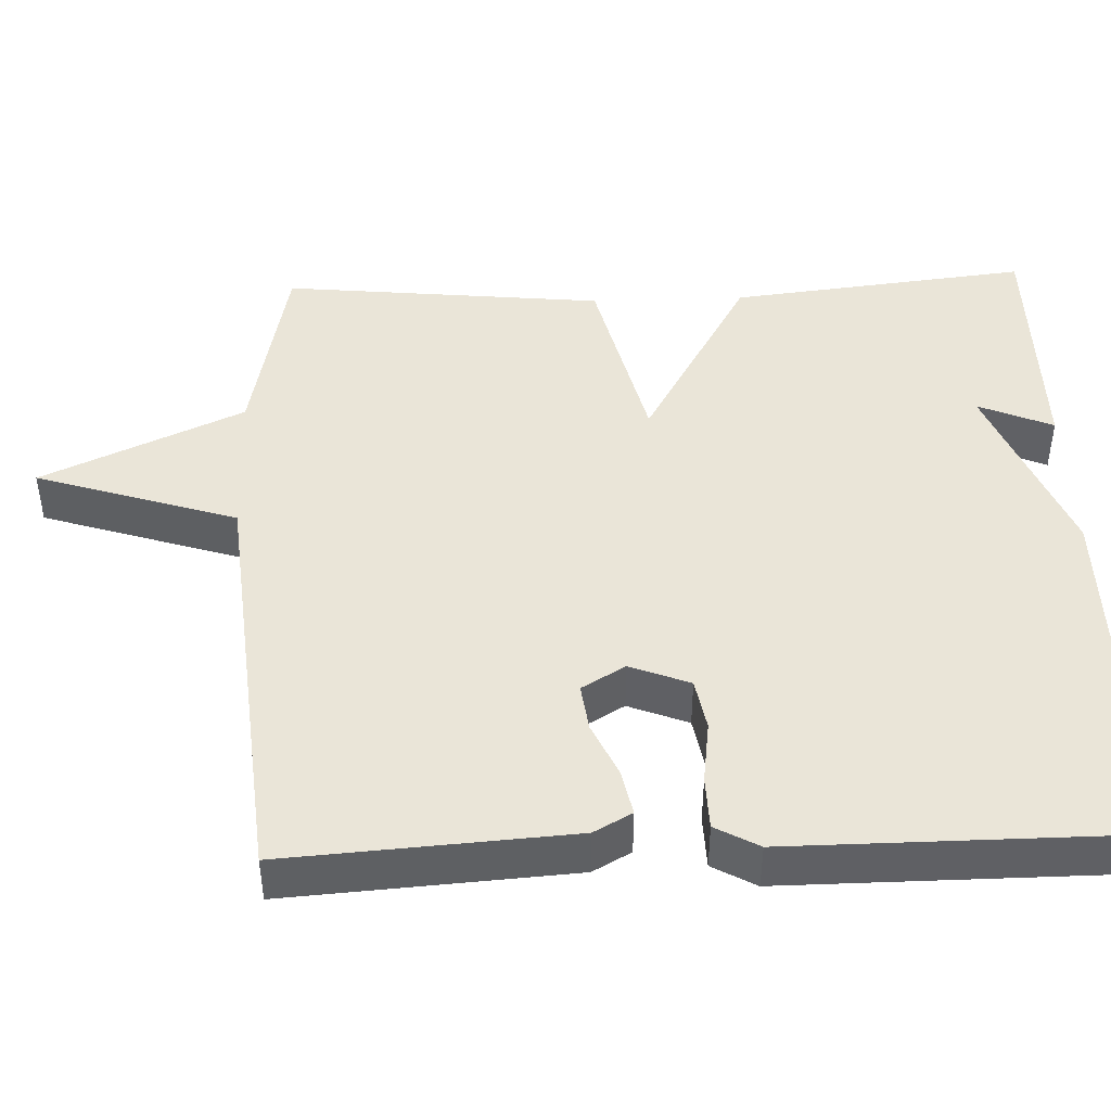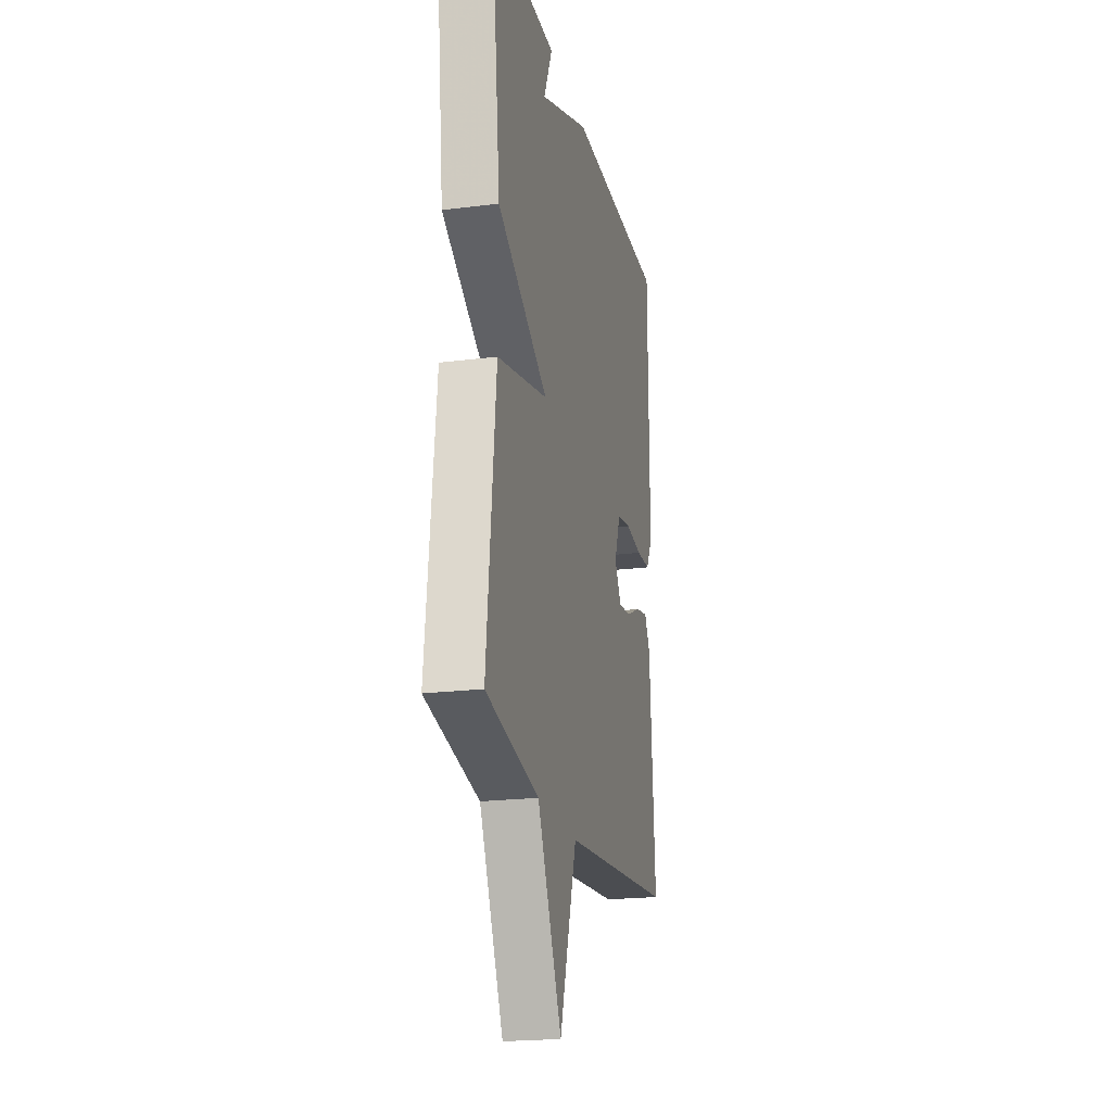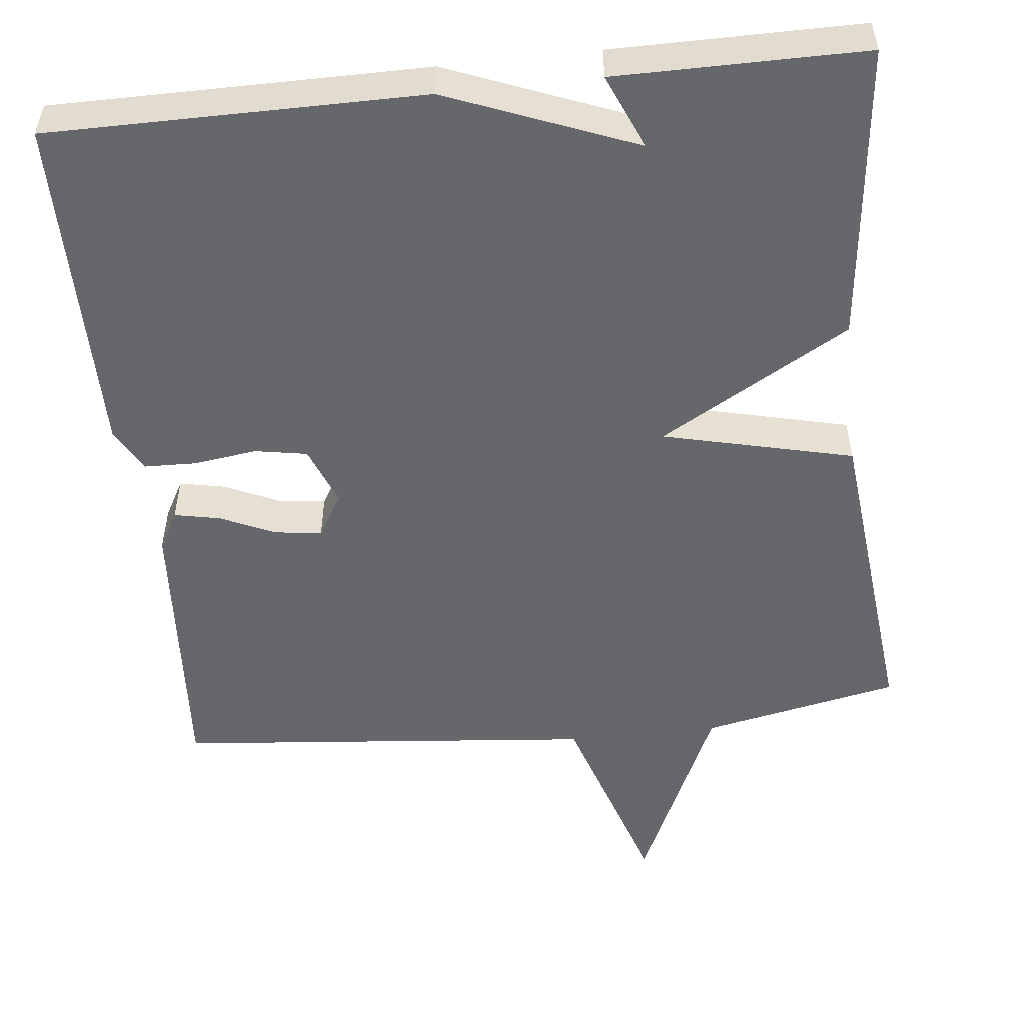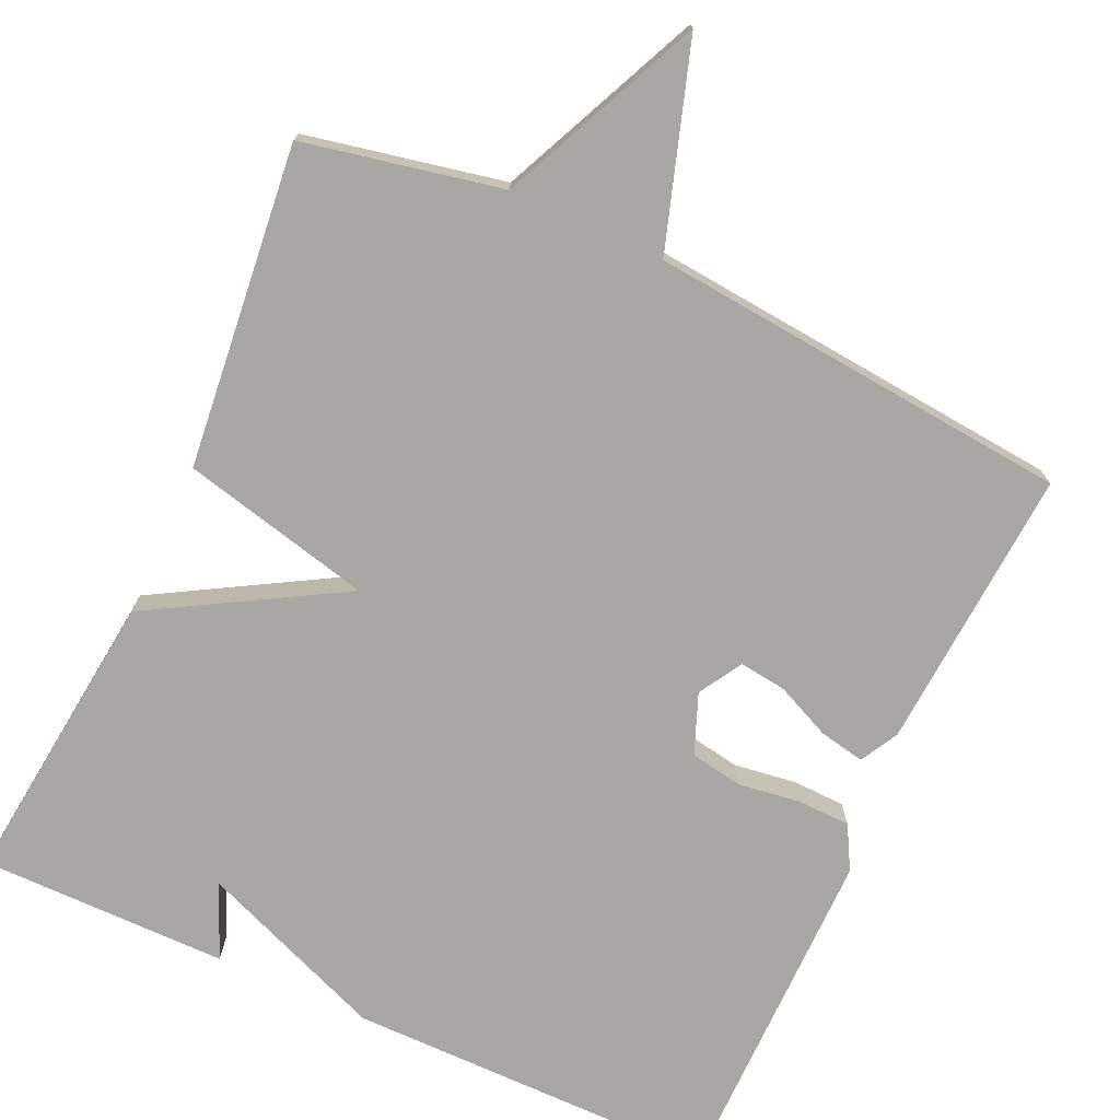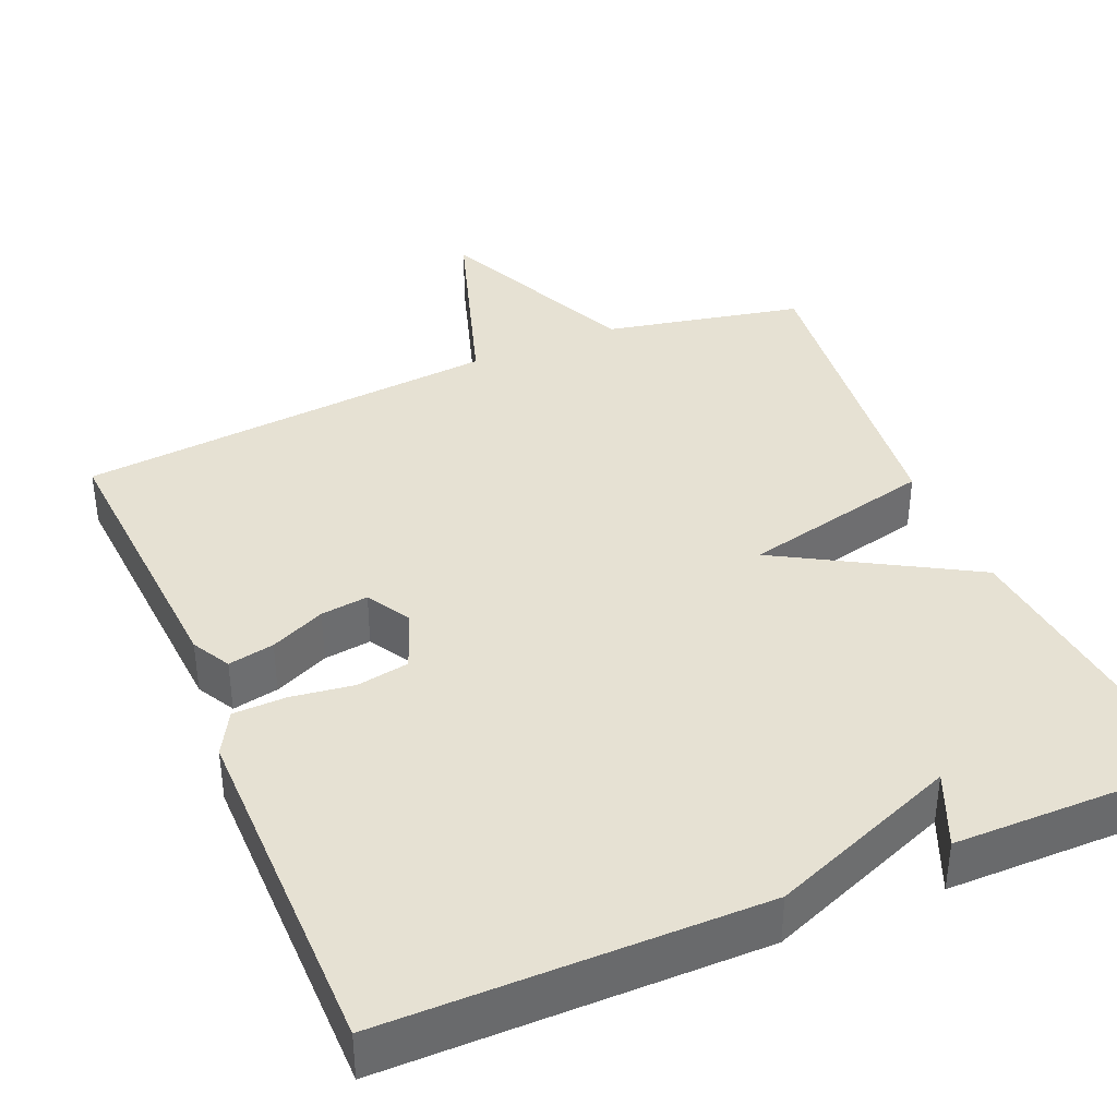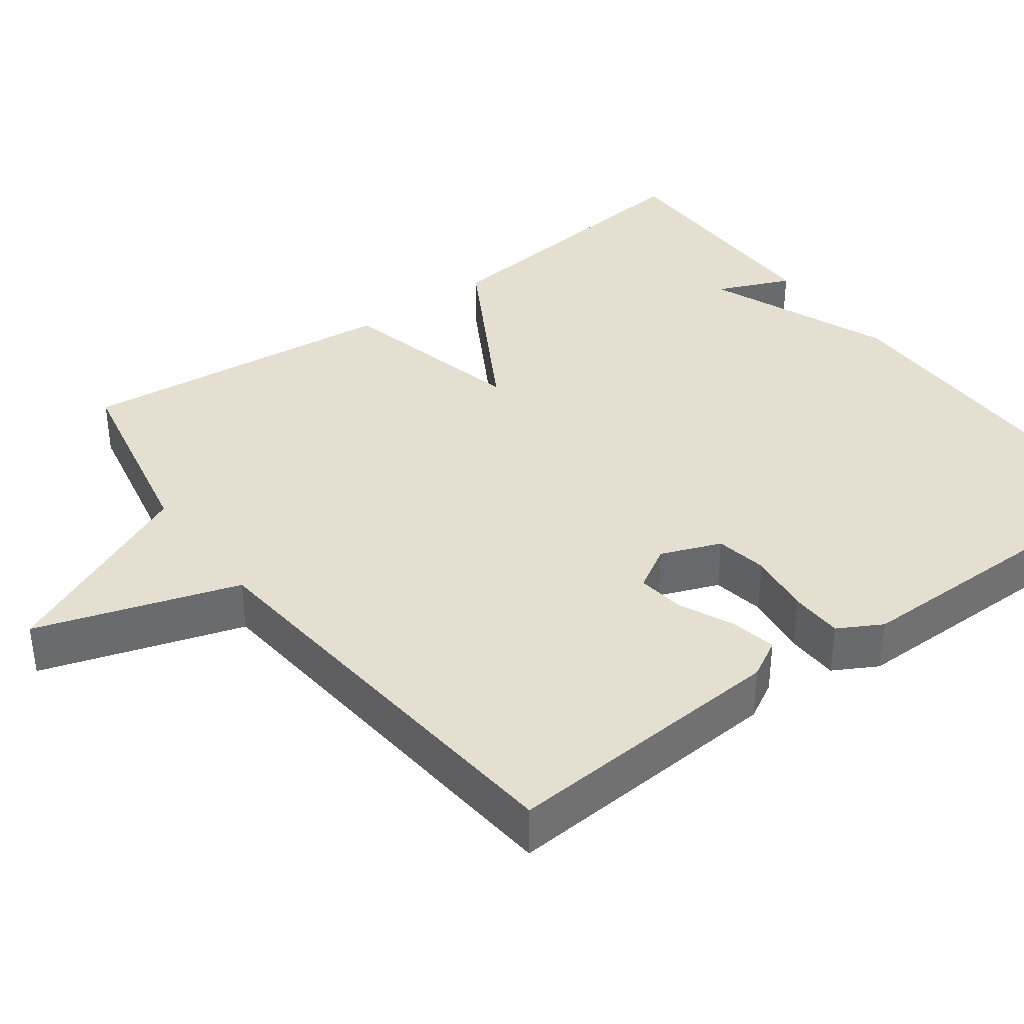
<metadata>
{"format":"obj","ext":"obj","renderer":"f3d","projection":"perspective","resolution":1024,"background":"white","views":[{"elev":44.7,"azim":-92.1,"up":"+Y"},{"elev":-21.1,"azim":102.8,"up":"+Z"},{"elev":-52.2,"azim":6.3,"up":"+Y"},{"elev":-74.4,"azim":155.5,"up":"+Y"},{"elev":38.7,"azim":-22.9,"up":"+Y"},{"elev":37.5,"azim":-126.5,"up":"+Y"}]}
</metadata>
<code>
v -0.5 0.07 -0.5
v -0.475 0.07 -0.133
v -0.448 0.07 -0.084
v -0.389 0.07 -0.096
v -0.319 0.07 -0.128
v -0.258 0.07 -0.136
v -0.225 0.07 -0.08
v -0.255 0.07 -0.003
v -0.322 0.07 0.009
v -0.403 0.07 -0.002
v -0.471 0.07 0
v -0.502 0.07 0.056
v -0.5 0.07 0.5
v -0.02 0.07 0.5
v 0.221 0.07 0.404
v 0.18 0.07 0.5
v 0.5 0.07 0.5
v 0.457 0.07 0.115
v 0.212 0.07 -0.026
v 0.457 0.07 -0.085
v 0.5 0.07 -0.5
v 0.245 0.07 -0.552
v 0.128 0.07 -0.811
v 0.045 0.07 -0.552
v -0.5 0 -0.5
v -0.475 0 -0.133
v -0.448 0 -0.084
v -0.389 0 -0.096
v -0.319 0 -0.128
v -0.258 0 -0.136
v -0.225 0 -0.08
v -0.255 0 -0.003
v -0.322 0 0.009
v -0.403 0 -0.002
v -0.471 0 0
v -0.502 0 0.056
v -0.5 0 0.5
v -0.02 0 0.5
v 0.221 0 0.404
v 0.18 0 0.5
v 0.5 0 0.5
v 0.457 0 0.115
v 0.212 0 -0.026
v 0.457 0 -0.085
v 0.5 0 -0.5
v 0.245 0 -0.552
v 0.128 0 -0.811
v 0.045 0 -0.552
f 22 23 24
f 22 24 1
f 21 22 1
f 20 21 1
f 19 20 1
f 17 18 19
f 15 16 17
f 15 17 19 1
f 13 14 15
f 12 13 15
f 11 12 15
f 10 11 15
f 9 10 15
f 8 9 15
f 7 8 15
f 6 7 15
f 3 4 5
f 2 3 5
f 1 2 5
f 1 5 6
f 1 6 15
f 48 47 46
f 25 48 46
f 25 46 45
f 25 45 44
f 25 44 43
f 43 42 41
f 41 40 39
f 25 43 41 39
f 39 38 37
f 39 37 36
f 39 36 35
f 39 35 34
f 39 34 33
f 39 33 32
f 39 32 31
f 39 31 30
f 29 28 27
f 29 27 26
f 29 26 25
f 30 29 25
f 39 30 25
f 1 25 26 2
f 2 26 27 3
f 3 27 28 4
f 4 28 29 5
f 5 29 30 6
f 6 30 31 7
f 7 31 32 8
f 8 32 33 9
f 9 33 34 10
f 10 34 35 11
f 11 35 36 12
f 12 36 37 13
f 13 37 38 14
f 14 38 39 15
f 15 39 40 16
f 16 40 41 17
f 17 41 42 18
f 18 42 43 19
f 19 43 44 20
f 20 44 45 21
f 21 45 46 22
f 22 46 47 23
f 23 47 48 24
f 24 48 25 1

</code>
